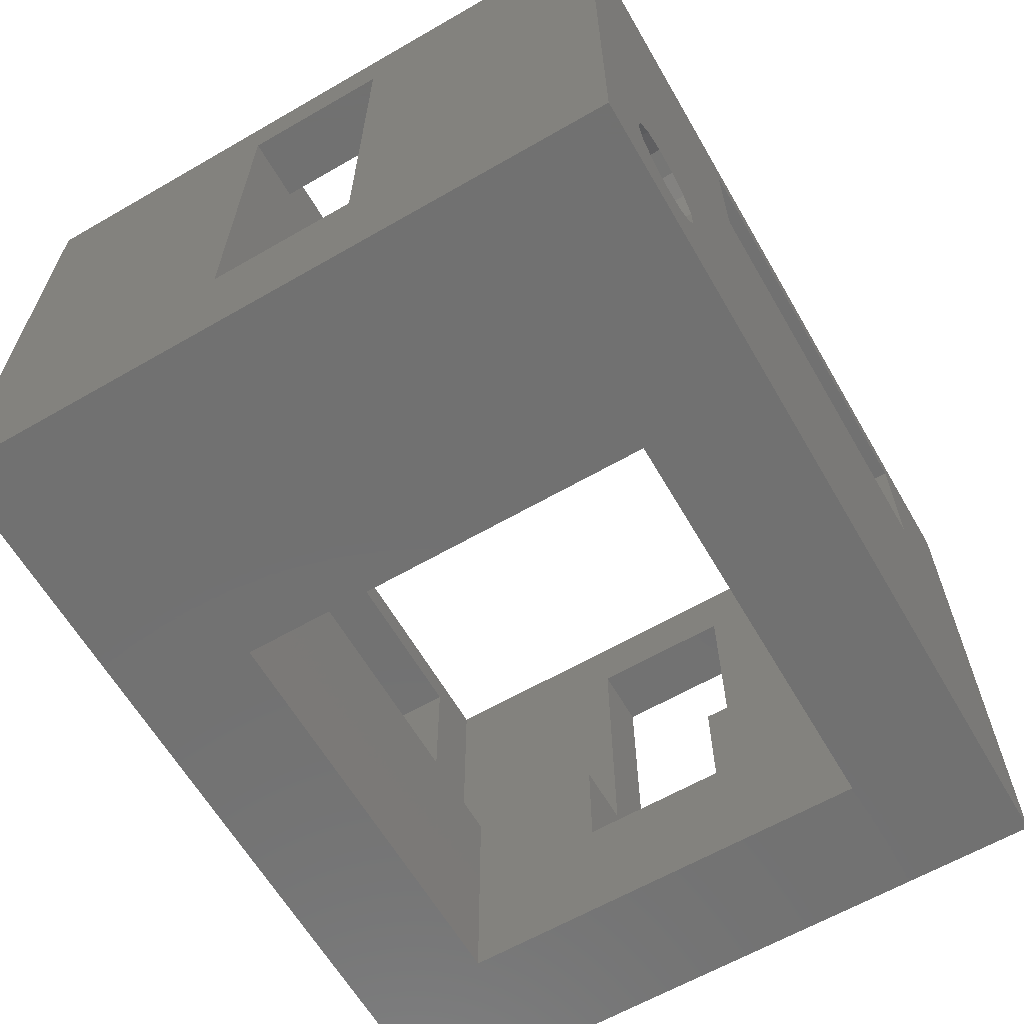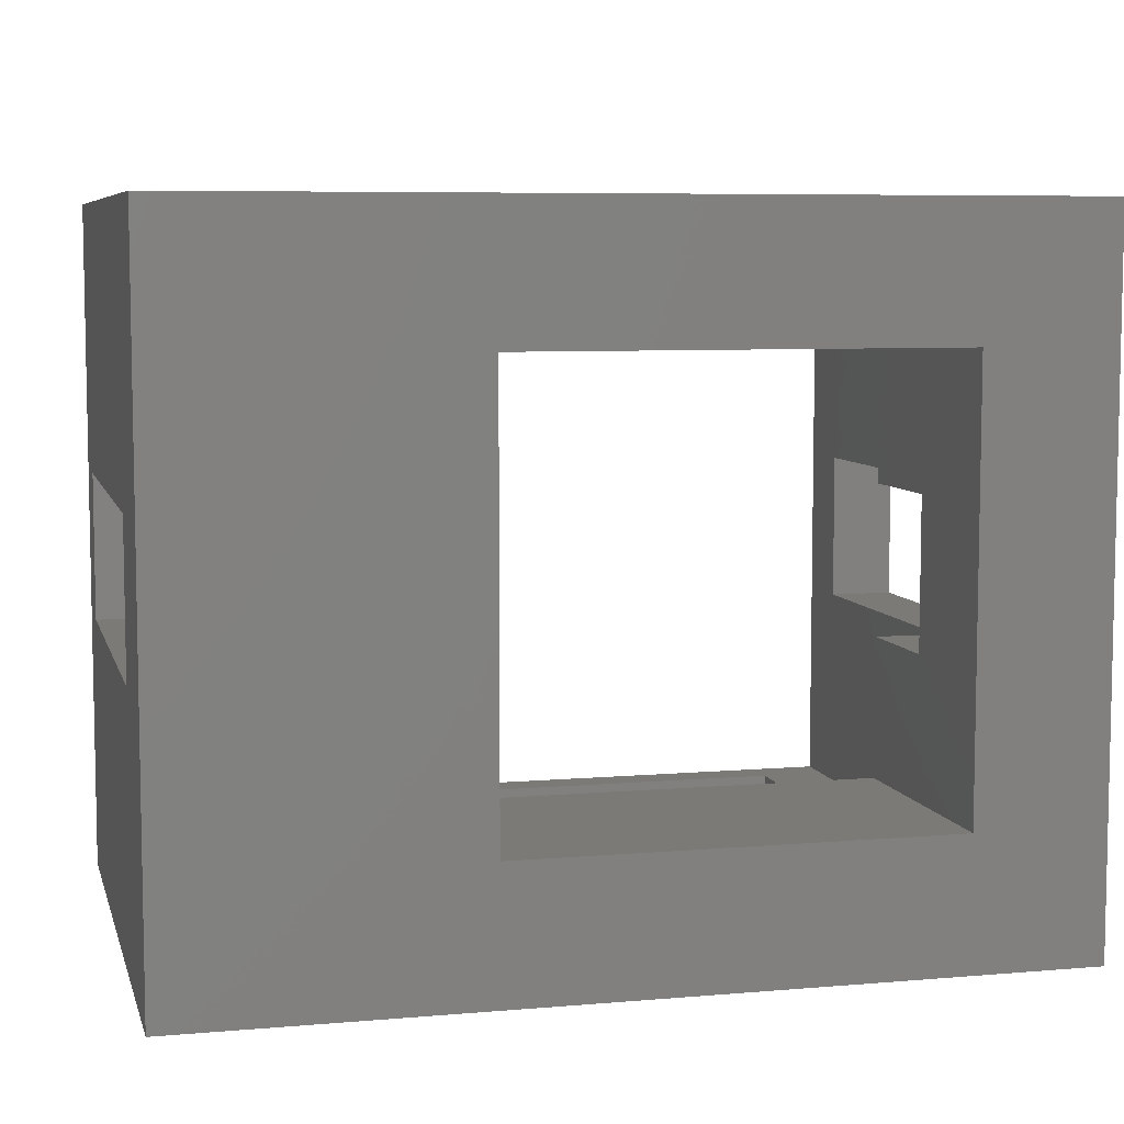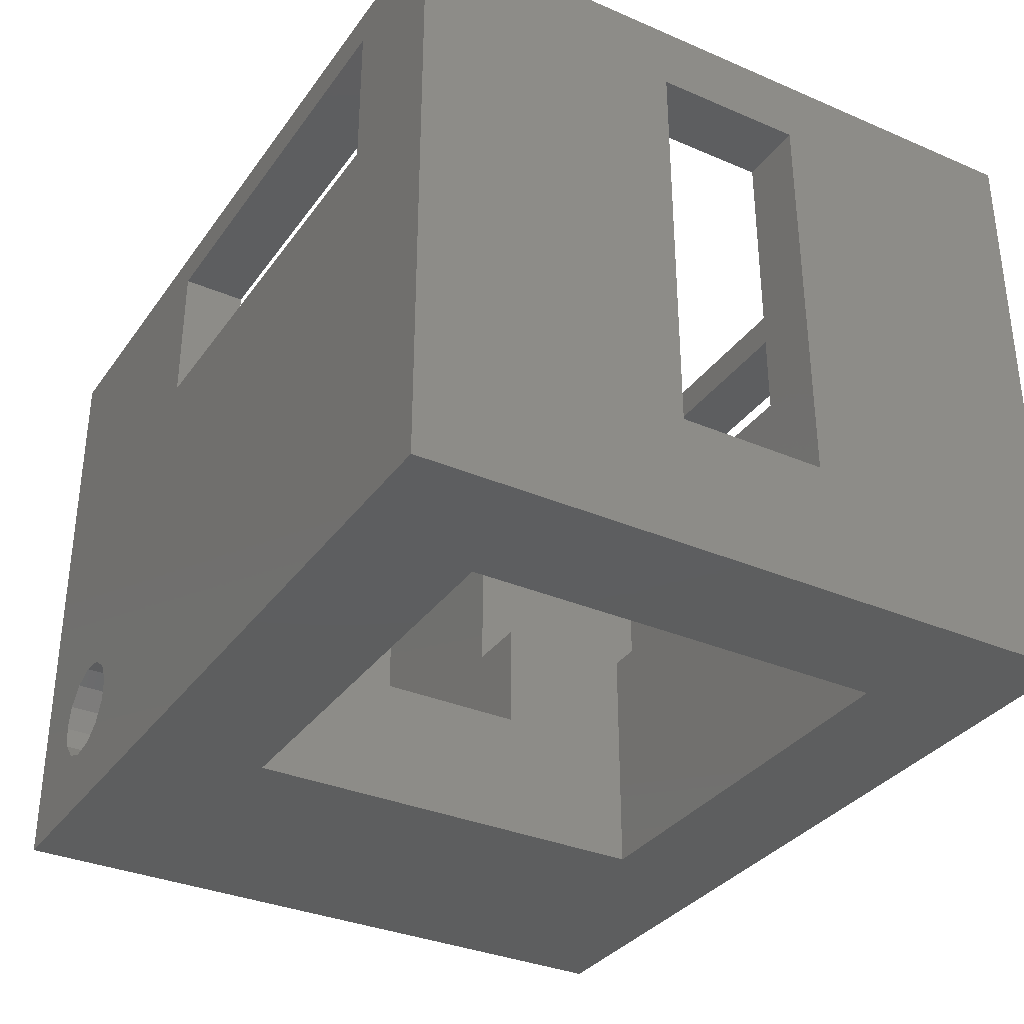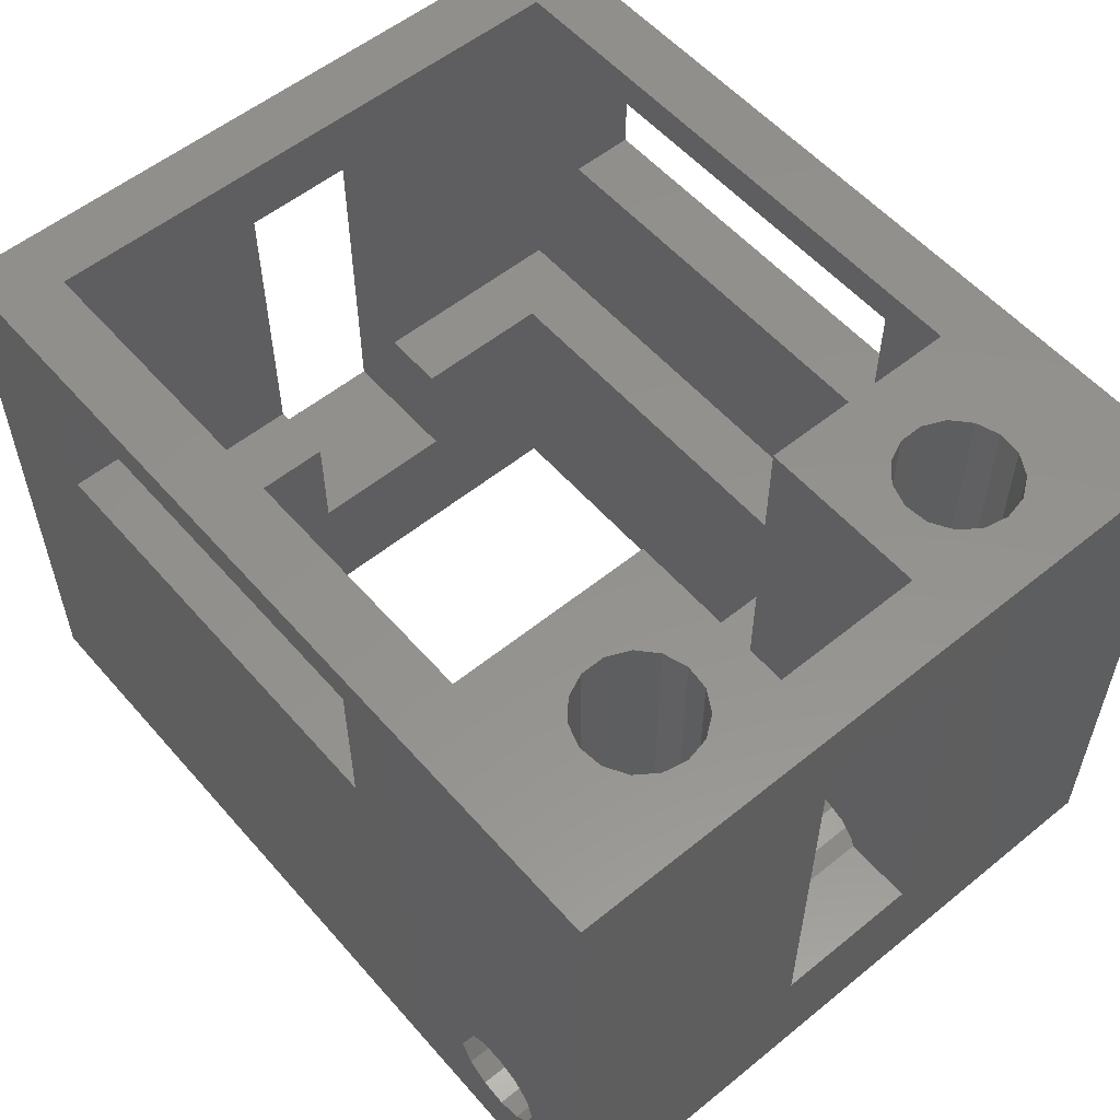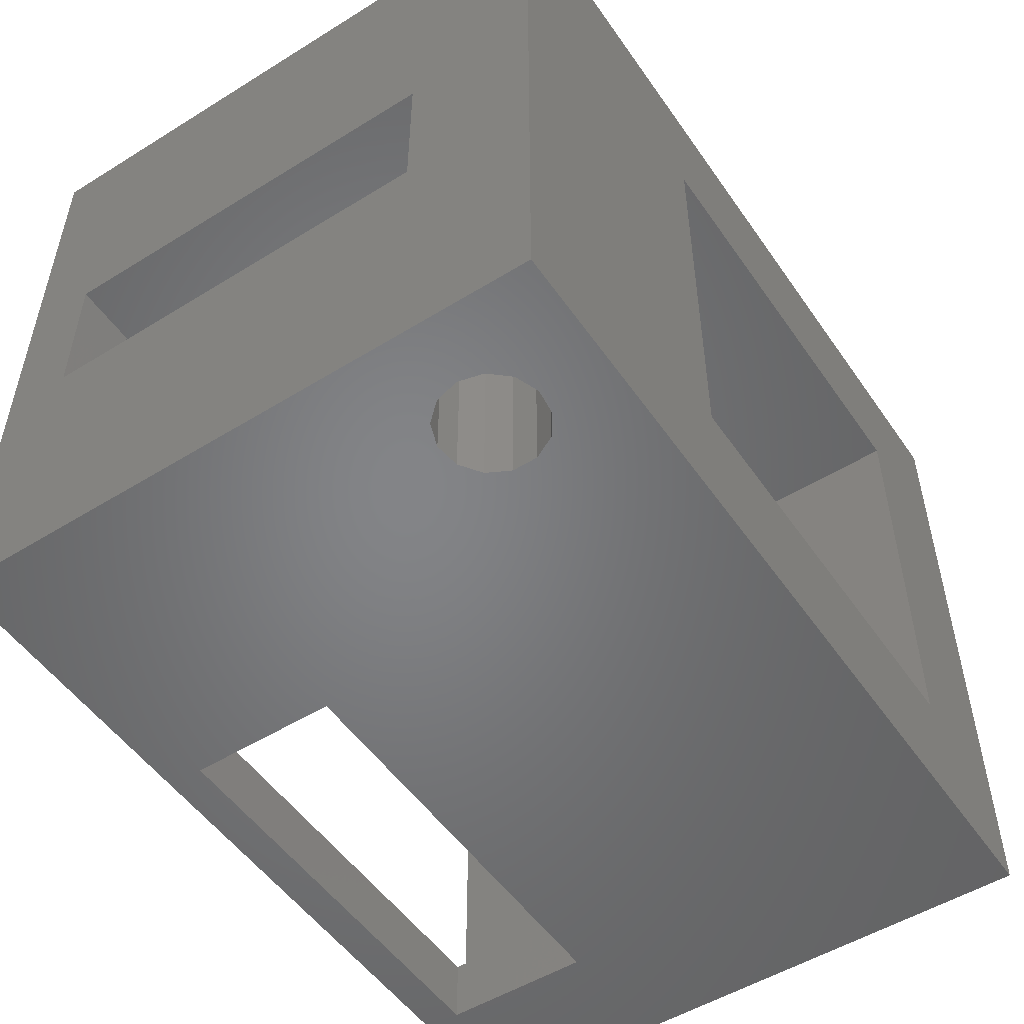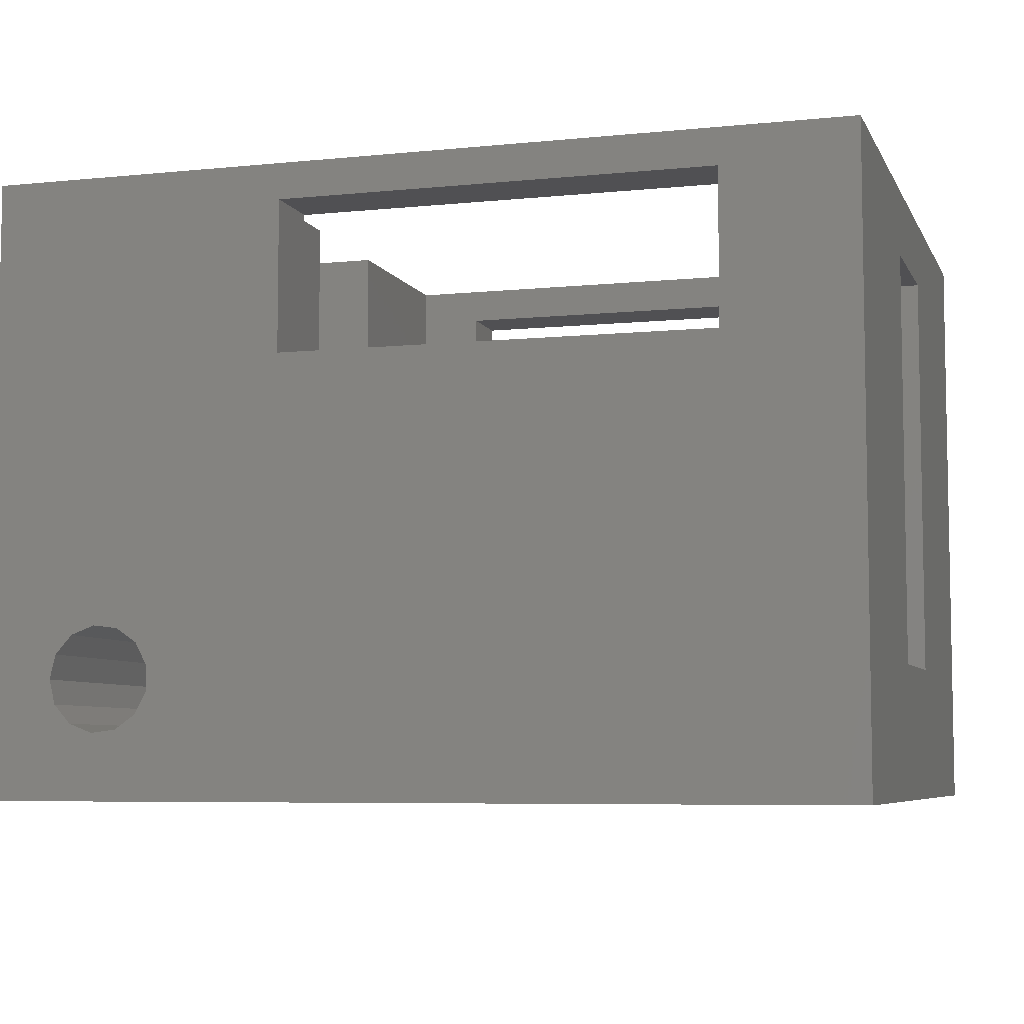
<metadata>
{"format":"stl","ext":"stl","renderer":"f3d","projection":"perspective","resolution":1024,"background":"white","views":[{"elev":-63.1,"azim":120.2,"up":"+Z"},{"elev":7.0,"azim":166.0,"up":"+Y"},{"elev":-33.6,"azim":-120.3,"up":"+Z"},{"elev":55.7,"azim":49.6,"up":"+Z"},{"elev":-51.9,"azim":123.8,"up":"+Y"},{"elev":-6.4,"azim":-163.2,"up":"+Z"}]}
</metadata>
<code>
# stl→obj: 171 verts, 366 faces
v -33 -5.75 41.75
v -33 -26.5 47
v -33 26.5 47
v -33 5.75 41.75
v -33 -26.5 0
v -33 -5.75 10.25
v -33 26.5 0
v -33 5.75 10.25
v 22.58 -26.5 5.26
v 33 -26.5 0
v 21.01 -26.5 6.348
v 20.12 -26.5 8.043
v -23 -26.5 32.75
v 33 -26.5 47
v -23 -26.5 44.25
v 10 -26.5 44.25
v 28 -26.5 9
v 27.54 -26.5 7.141
v 26.27 -26.5 5.708
v 24.48 -26.5 5.029
v 10 -26.5 32.75
v 21.01 -26.5 11.65
v 22.58 -26.5 12.74
v 24.48 -26.5 12.97
v 27.54 -26.5 10.86
v 26.27 -26.5 12.29
v 20.12 -26.5 9.957
v 10 16.5 0
v 10 -16.5 0
v 33 26.5 0
v -23 16.5 0
v -23 -16.5 0
v -23 26.5 44.25
v 33 26.5 47
v 10 26.5 32.75
v 20.12 26.5 9.957
v 20.12 26.5 8.043
v 10 26.5 44.25
v -23 26.5 32.75
v 24.48 26.5 5.029
v 22.58 26.5 5.26
v 21.01 26.5 6.348
v 27.54 26.5 10.86
v 21.01 26.5 11.65
v 28 26.5 9
v 27.54 26.5 7.141
v 26.27 26.5 5.708
v 22.58 26.5 12.74
v 24.48 26.5 12.97
v 26.27 26.5 12.29
v -28 -21.5 47
v 15 -21.5 47
v -28 21.5 47
v 21.75 -10.1 47
v 15 -5.75 47
v 20.36 -11.36 47
v 15 21.5 47
v 20.36 -16.64 47
v 21.75 -17.9 47
v 27.01 -17.34 47
v 25.39 -18.28 47
v 28 5.75 47
v 28 -5.75 47
v 23.53 -18.48 47
v 27.01 -10.66 47
v 28.11 -12.17 47
v 28.11 12.17 47
v 27.01 10.66 47
v 19.6 -14.94 47
v 19.6 -13.06 47
v 19.6 14.94 47
v 20.36 16.64 47
v 28.11 -15.83 47
v 28.5 -14 47
v 23.53 -9.525 47
v 25.39 -9.72 47
v 19.6 13.06 47
v 21.75 17.9 47
v 23.53 18.48 47
v 25.39 18.28 47
v 27.01 17.34 47
v 25.39 9.72 47
v 28.11 15.83 47
v 28.5 14 47
v 20.36 11.36 47
v 23.53 9.525 47
v 15 5.75 47
v 21.75 10.1 47
v -28 -5.75 41.75
v -28 -5.75 18.8
v -23 -5.75 10.25
v -23 -5.75 18.8
v -28 5.75 41.75
v -23 5.75 10.25
v -23 5.75 18.8
v -28 5.75 18.8
v 33 -5.75 10.25
v 33 5.75 10.25
v 33 -5.75 41.75
v 33 5.75 41.75
v -23 -21.5 32.75
v -23 -21.5 44.25
v 10 -21.5 32.75
v 10 -21.5 44.25
v 27.69 5.75 10.25
v 27.54 5.75 10.86
v 27.69 -5.75 10.25
v 27.54 -5.75 10.86
v 26.27 -5.75 12.29
v 24.48 -5.75 12.97
v 22.58 -5.75 12.74
v 21.01 -5.75 11.65
v 21.01 5.75 11.65
v 20.27 -5.75 10.25
v 20.27 5.75 10.25
v -23 16.5 18.8
v -23 -16.5 18.8
v 10 16.5 18.8
v 10 -5.75 18.8
v 10 -5.75 10.25
v 10 -16.5 18.8
v 10 5.75 10.25
v 10 5.75 18.8
v -23 21.5 44.25
v -23 21.5 32.75
v 10 21.5 44.25
v 10 21.5 32.75
v 22.58 5.75 12.74
v 24.48 5.75 12.97
v 26.27 5.75 12.29
v -28 21.5 18.8
v -28 -21.5 18.8
v 15 -21.5 18.8
v 15 -5.75 41.75
v 15 -5.75 18.8
v 28 -5.75 41.75
v 28 5.75 41.75
v 28 5.75 37
v 15 5.75 37
v 15 21.5 18.8
v 15 5.75 18.8
v 19.6 -13.06 23.5
v 19.6 -14.94 23.5
v 20.36 -16.64 23.5
v 21.75 -17.9 23.5
v 23.53 -18.48 23.5
v 25.39 -18.28 23.5
v 27.01 -17.34 23.5
v 28.11 -15.83 23.5
v 28.5 -14 23.5
v 28.11 -12.17 23.5
v 27.01 -10.66 23.5
v 25.39 -9.72 23.5
v 23.53 -9.525 23.5
v 21.75 -10.1 23.5
v 20.36 -11.36 23.5
v 19.6 14.94 23.5
v 19.6 13.06 23.5
v 20.36 11.36 23.5
v 21.75 10.1 23.5
v 23.53 9.525 23.5
v 25.39 9.72 23.5
v 27.01 10.66 23.5
v 28.11 12.17 23.5
v 28.5 14 23.5
v 28.11 15.83 23.5
v 27.01 17.34 23.5
v 25.39 18.28 23.5
v 23.53 18.48 23.5
v 21.75 17.9 23.5
v 20.36 16.64 23.5
f 1 2 3
f 4 1 3
f 5 2 6
f 5 6 7
f 4 7 8
f 6 8 7
f 7 4 3
f 6 2 1
f 9 5 10
f 11 12 13
f 2 5 13
f 14 2 15
f 14 15 16
f 17 18 10
f 19 20 10
f 21 22 23
f 16 21 24
f 25 17 10
f 16 24 26
f 14 25 10
f 14 16 25
f 26 25 16
f 18 19 10
f 13 5 9
f 23 24 21
f 13 9 11
f 13 15 2
f 21 27 22
f 20 9 10
f 21 12 27
f 21 13 12
f 28 10 29
f 28 7 30
f 5 7 31
f 5 31 32
f 5 32 10
f 32 29 10
f 10 28 30
f 31 7 28
f 33 3 34
f 35 36 37
f 38 33 34
f 7 3 39
f 40 30 41
f 42 39 37
f 43 35 34
f 35 38 34
f 35 44 36
f 45 30 46
f 7 39 42
f 7 42 41
f 7 41 30
f 30 47 46
f 48 35 49
f 30 45 34
f 50 35 43
f 45 43 34
f 49 35 50
f 44 35 48
f 47 30 40
f 39 3 33
f 35 37 39
f 51 2 14
f 52 51 14
f 3 2 51
f 3 51 53
f 54 55 56
f 34 3 57
f 58 52 59
f 60 61 14
f 34 62 14
f 62 63 14
f 59 52 14
f 64 59 14
f 63 65 66
f 67 68 62
f 55 69 70
f 61 64 14
f 71 72 57
f 73 60 14
f 63 55 54
f 63 66 14
f 66 74 14
f 63 54 75
f 55 58 69
f 74 73 14
f 70 56 55
f 63 76 65
f 71 57 77
f 78 79 34
f 78 57 72
f 34 57 78
f 34 79 80
f 34 80 81
f 68 82 62
f 34 81 83
f 34 84 62
f 34 83 84
f 84 67 62
f 63 75 76
f 77 57 85
f 82 86 62
f 53 57 3
f 55 52 58
f 87 85 57
f 87 88 85
f 87 86 88
f 87 62 86
f 89 90 1
f 91 90 92
f 6 90 91
f 1 90 6
f 93 89 4
f 4 89 1
f 94 95 96
f 8 94 96
f 93 4 96
f 4 8 96
f 91 94 8
f 6 91 8
f 97 10 30
f 98 97 30
f 14 10 97
f 34 14 99
f 34 100 30
f 34 99 100
f 100 98 30
f 97 99 14
f 101 102 15
f 13 101 15
f 21 103 101
f 13 21 101
f 104 103 16
f 16 103 21
f 104 16 102
f 102 16 15
f 37 36 27
f 12 37 27
f 11 42 37
f 12 11 37
f 9 41 42
f 11 9 42
f 20 40 41
f 9 20 41
f 19 47 40
f 20 19 40
f 46 47 18
f 18 47 19
f 45 46 17
f 17 46 18
f 43 105 106
f 45 105 43
f 107 105 45
f 107 45 17
f 107 17 108
f 17 25 108
f 108 25 109
f 109 25 26
f 109 26 110
f 110 26 24
f 110 24 111
f 111 24 23
f 111 23 112
f 112 23 22
f 36 44 113
f 114 36 115
f 115 36 113
f 27 36 114
f 22 114 112
f 27 114 22
f 31 116 95
f 91 31 94
f 94 31 95
f 32 31 91
f 117 91 92
f 32 91 117
f 28 118 116
f 31 28 116
f 119 120 121
f 29 120 28
f 118 122 123
f 28 122 118
f 120 122 28
f 121 120 29
f 121 29 117
f 117 29 32
f 39 33 124
f 125 39 124
f 38 126 33
f 33 126 124
f 38 35 126
f 126 35 127
f 127 35 39
f 125 127 39
f 48 128 44
f 44 128 113
f 49 129 48
f 48 129 128
f 50 130 49
f 49 130 129
f 43 106 50
f 50 106 130
f 53 89 93
f 90 89 51
f 96 131 93
f 131 53 93
f 53 51 89
f 51 132 90
f 101 133 132
f 103 133 101
f 51 101 132
f 52 133 103
f 52 103 104
f 52 104 51
f 102 51 104
f 101 51 102
f 55 134 52
f 52 134 135
f 52 135 133
f 63 136 55
f 55 136 134
f 136 63 137
f 62 138 137
f 62 137 63
f 138 62 87
f 139 138 87
f 139 87 57
f 139 57 140
f 140 141 139
f 124 57 53
f 127 125 140
f 126 57 124
f 140 57 126
f 140 126 127
f 131 125 53
f 131 140 125
f 125 124 53
f 142 70 69
f 143 142 69
f 69 58 144
f 143 69 144
f 59 145 58
f 58 145 144
f 64 146 59
f 59 146 145
f 61 147 64
f 64 147 146
f 60 148 61
f 61 148 147
f 73 149 60
f 60 149 148
f 74 150 73
f 73 150 149
f 74 66 150
f 150 66 151
f 66 65 151
f 151 65 152
f 152 65 76
f 153 152 76
f 153 76 75
f 154 153 75
f 154 75 54
f 155 154 54
f 155 54 56
f 156 155 56
f 156 56 70
f 142 156 70
f 157 71 77
f 158 157 77
f 77 85 159
f 158 77 159
f 88 160 85
f 85 160 159
f 86 161 88
f 88 161 160
f 82 162 86
f 86 162 161
f 68 163 82
f 82 163 162
f 67 164 68
f 68 164 163
f 84 165 67
f 67 165 164
f 84 83 165
f 165 83 166
f 83 81 166
f 166 81 167
f 167 81 80
f 168 167 80
f 168 80 79
f 169 168 79
f 169 79 78
f 170 169 78
f 170 78 72
f 171 170 72
f 171 72 71
f 157 171 71
f 133 135 119
f 117 133 121
f 121 133 119
f 132 133 117
f 90 117 92
f 132 117 90
f 140 116 118
f 95 116 131
f 123 141 118
f 141 140 118
f 140 131 116
f 131 96 95
f 135 134 99
f 135 99 97
f 135 97 119
f 97 107 108
f 97 108 109
f 97 109 119
f 109 110 119
f 112 119 111
f 112 114 119
f 114 120 119
f 111 119 110
f 107 97 98
f 105 107 98
f 100 113 128
f 130 98 129
f 129 100 128
f 115 113 100
f 106 98 130
f 141 123 115
f 105 98 106
f 98 100 129
f 100 138 115
f 100 137 138
f 139 141 115
f 123 122 115
f 138 139 115
f 136 137 100
f 136 100 99
f 136 99 134
f 114 115 122
f 120 114 122
f 144 145 146
f 148 144 147
f 147 144 146
f 149 144 148
f 150 144 149
f 151 144 150
f 152 144 151
f 153 144 152
f 154 144 153
f 155 144 154
f 156 144 155
f 142 144 156
f 143 144 142
f 159 160 161
f 163 159 162
f 162 159 161
f 164 159 163
f 165 159 164
f 166 159 165
f 167 159 166
f 168 159 167
f 169 159 168
f 170 159 169
f 171 159 170
f 157 159 171
f 158 159 157

</code>
